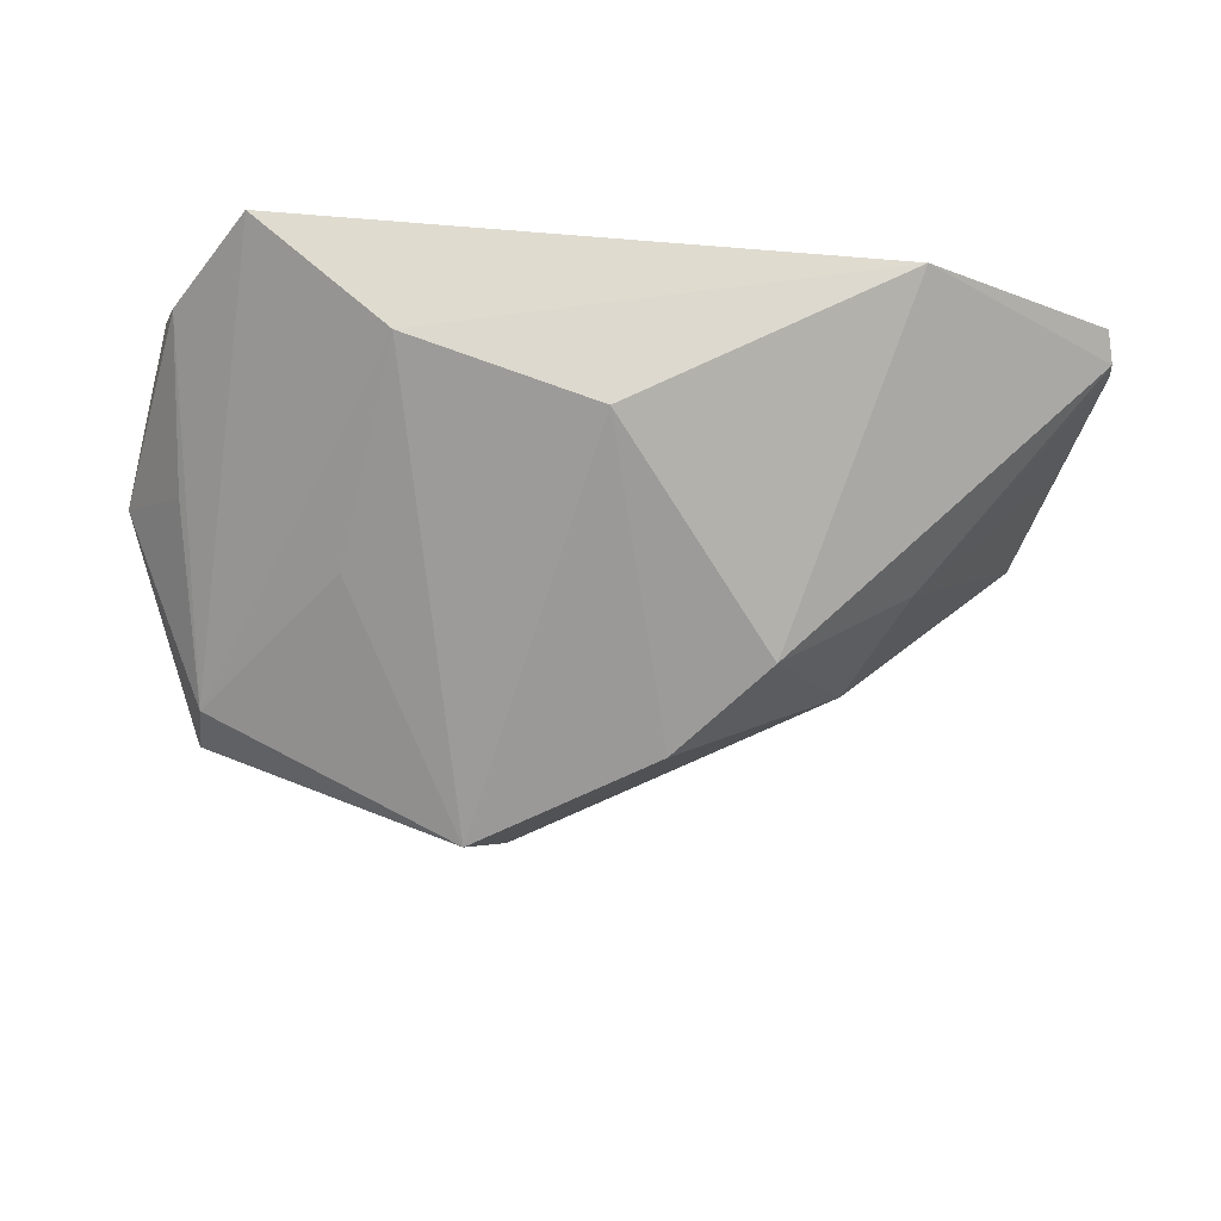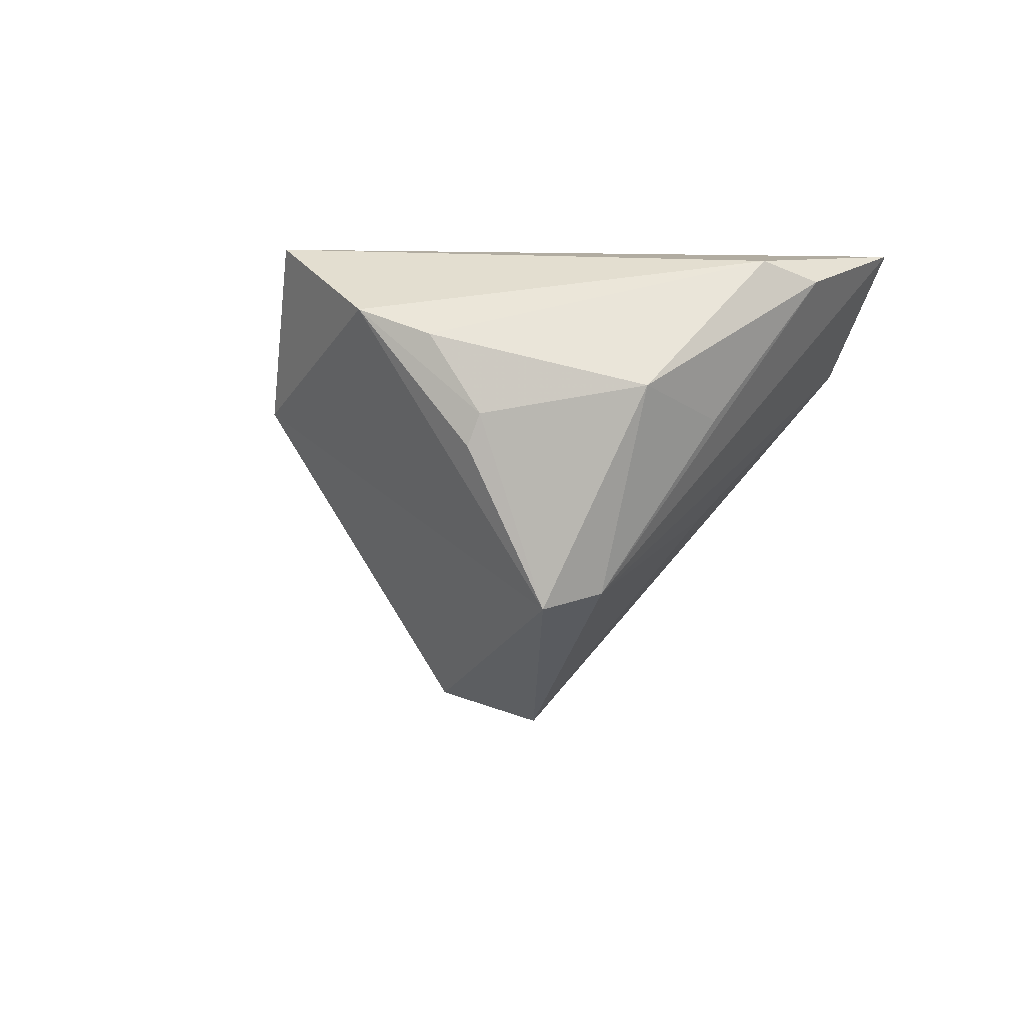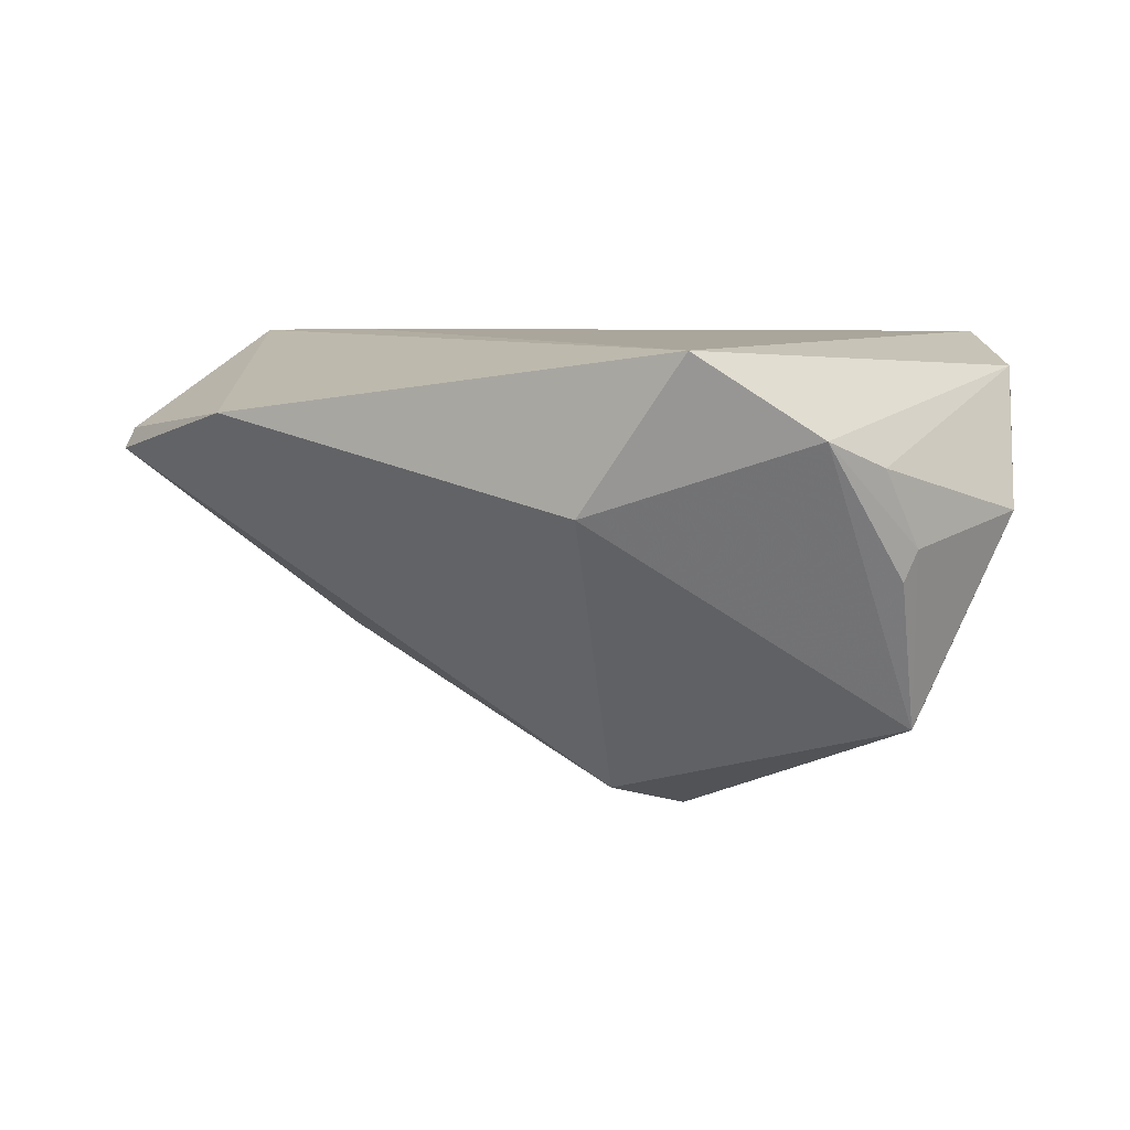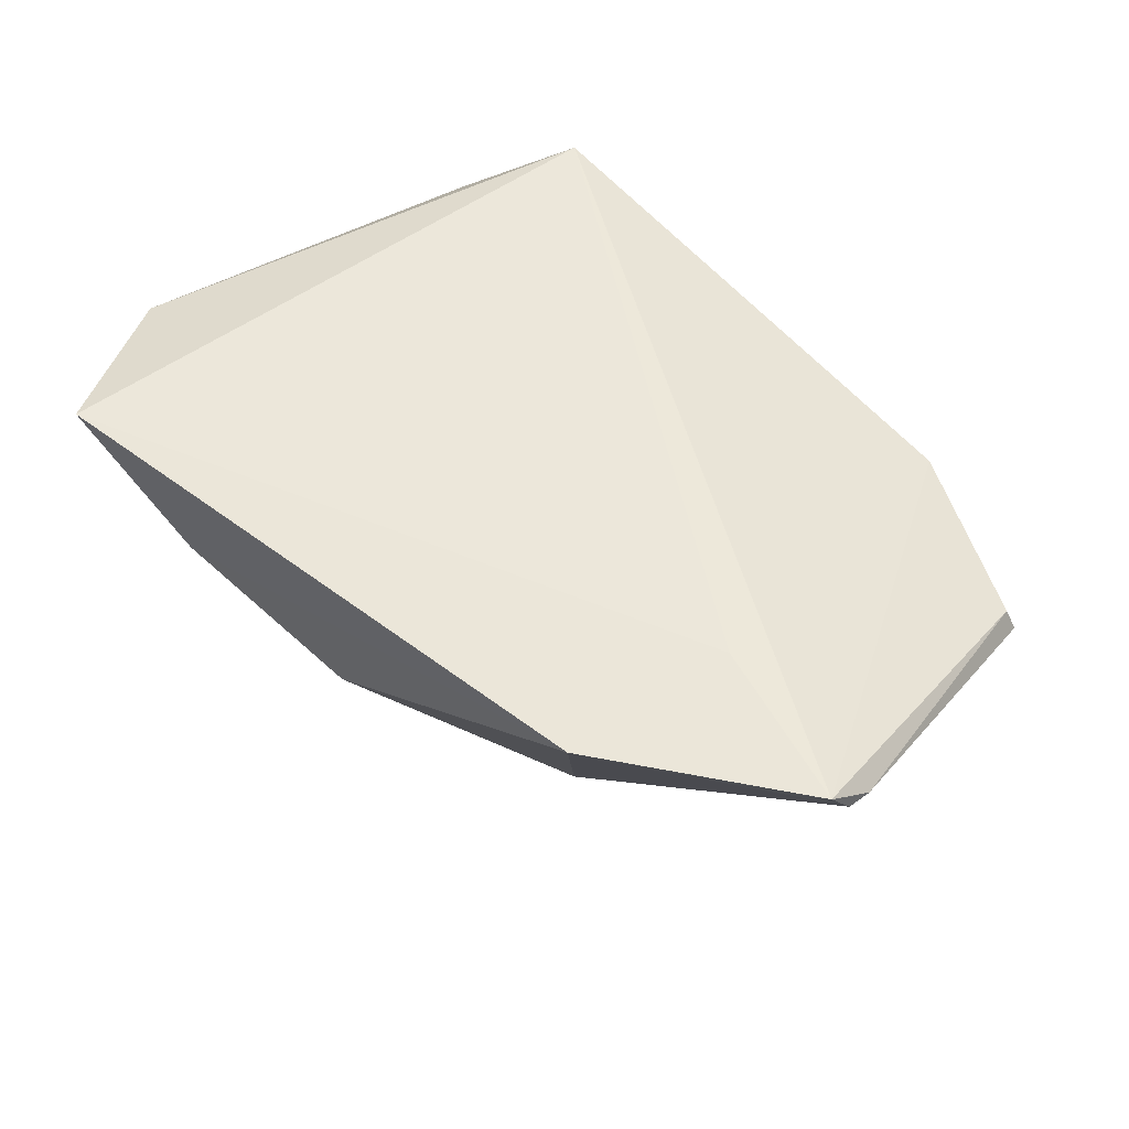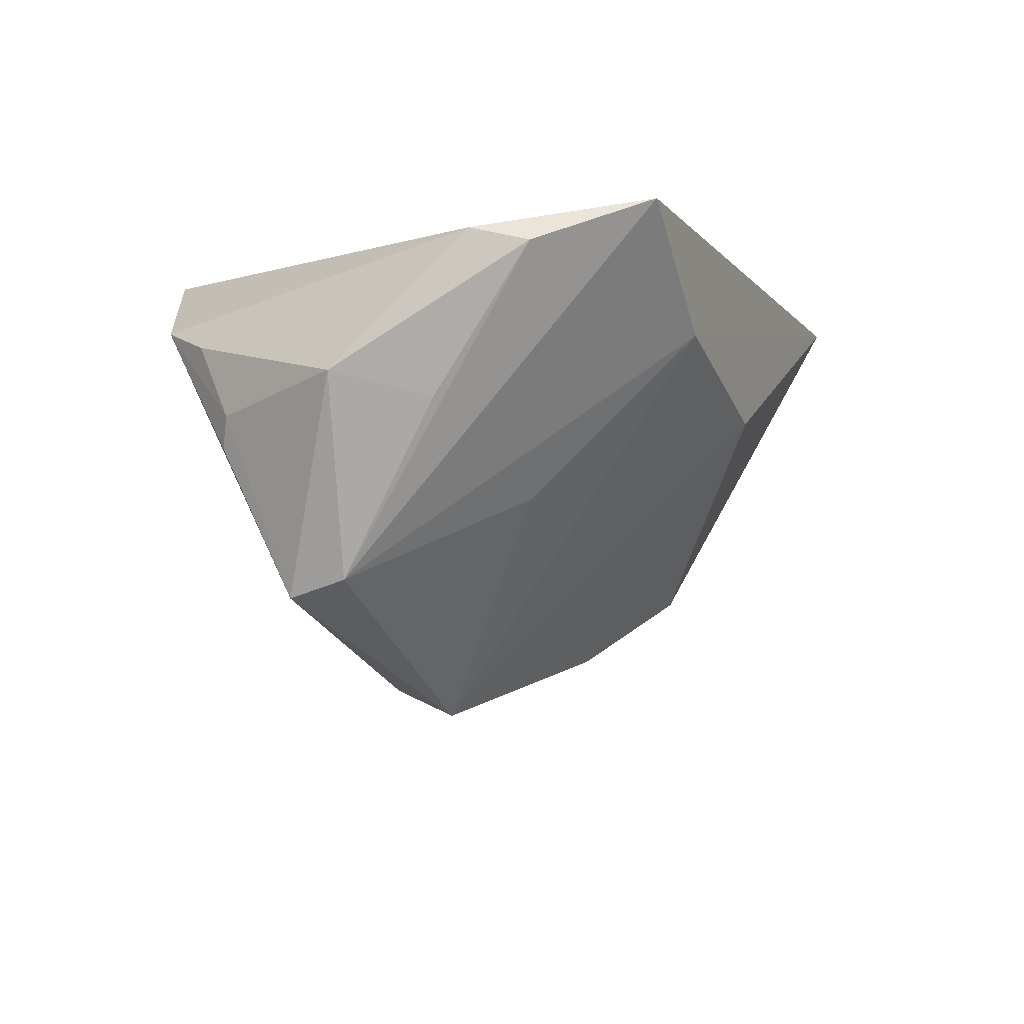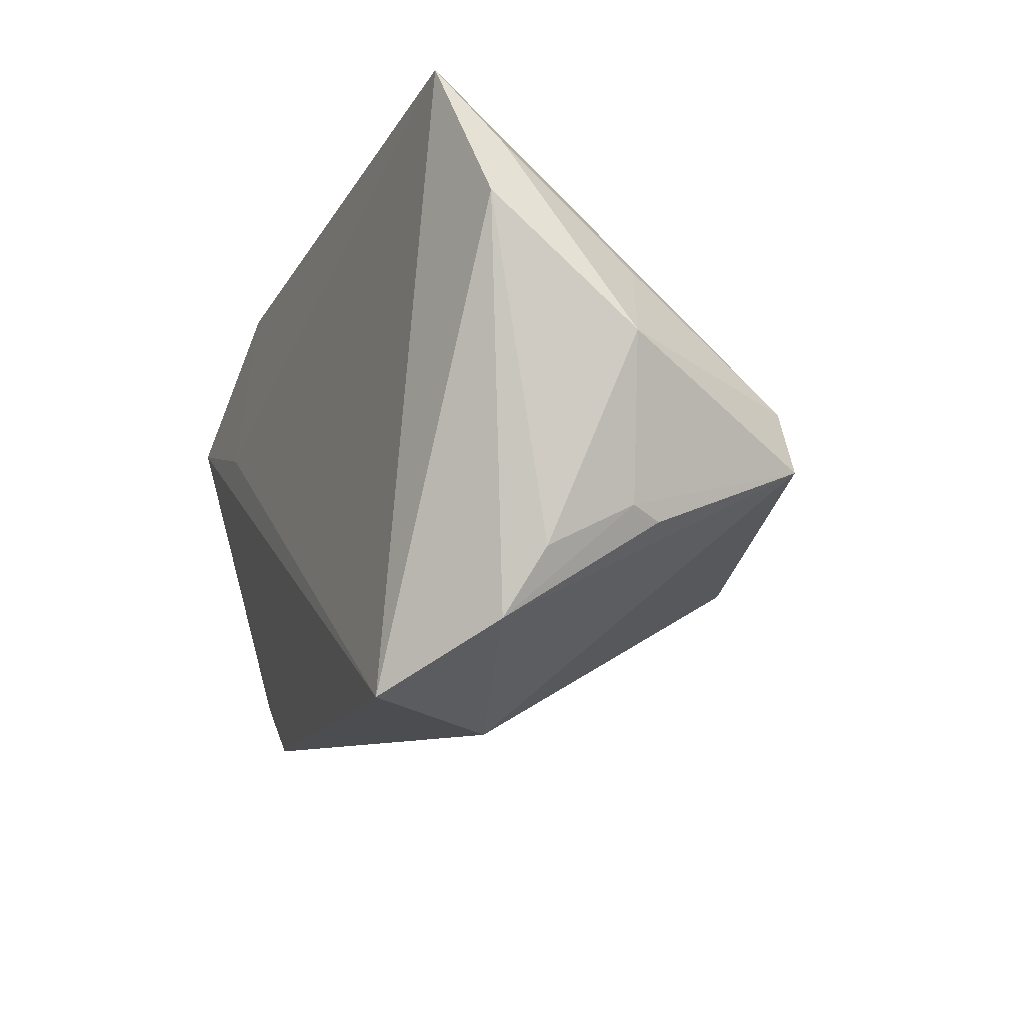
<metadata>
{"format":"obj","ext":"obj","renderer":"f3d","projection":"perspective","resolution":1024,"background":"white","views":[{"elev":-21.5,"azim":172.4,"up":"+Z"},{"elev":-5.5,"azim":74.8,"up":"+Z"},{"elev":7.9,"azim":21.2,"up":"+Z"},{"elev":51.5,"azim":-140.8,"up":"+Z"},{"elev":-7.9,"azim":112.8,"up":"+Z"},{"elev":-20.8,"azim":66.5,"up":"+Y"}]}
</metadata>
<code>
v -0.06521 0.02188 0.01646
v 0.04168 0.03787 0.02072
v -0.04392 0.01591 0.02072
v -0.06304 -0.01935 0.00524
v -0.06586 0.01884 0.01637
v 0.04722 -0.01976 -0.003522
v 0.02898 0.01569 -0.01409
v 0.01244 -0.003051 -0.04152
v 0.01083 -0.03978 0.0006628
v -0.04139 0.01054 -0.01132
v 0.0552 -0.0006365 -0.0004365
v -0.04191 -0.03082 0.01135
v -0.06419 0.02442 0.02004
v 0.04501 -0.01104 -0.02753
v 0.04445 -0.0255 0.006661
v 0.04497 -0.003362 -0.02543
v -0.06418 0.00379 0.01102
v 0.006165 -0.01434 -0.03752
v 0.04989 0.02423 0.01481
v -0.06168 -0.01889 0.008072
v 0.0511 0.01658 0.01689
v -0.0002498 0.03663 -0.0005677
v -0.01089 0.008479 -0.03284
v 0.04847 0.01062 -0.003459
v -0.0226 0.01776 -0.0237
v 0.02486 -0.04057 0.02072
v 0.04579 -0.02093 -0.007527
v 0.02455 0.03725 0.007
v 0.03946 -0.03351 0.01028
v -0.03541 -0.005026 -0.01931
v -0.03775 0.03787 0.01985
f 14 9 18
f 26 13 12
f 12 9 26
f 4 18 12
f 18 9 12
f 2 26 21
f 8 14 18
f 4 12 20
f 20 12 13
f 3 13 26
f 26 2 3
f 13 3 31
f 31 3 2
f 19 2 21
f 13 31 1
f 21 26 29
f 29 15 21
f 26 9 29
f 9 14 29
f 21 15 11
f 11 19 21
f 22 8 23
f 23 8 18
f 19 11 24
f 13 1 5
f 4 20 5
f 5 20 13
f 25 1 31
f 25 31 22
f 22 23 25
f 14 11 6
f 6 11 15
f 15 29 6
f 22 31 28
f 28 31 2
f 28 8 22
f 28 7 8
f 14 8 16
f 8 7 16
f 16 11 14
f 16 24 11
f 16 28 2
f 7 28 16
f 2 19 16
f 19 24 16
f 30 25 23
f 30 18 4
f 30 23 18
f 27 29 14
f 14 6 27
f 27 6 29
f 4 5 17
f 1 25 10
f 25 30 10
f 10 5 1
f 10 17 5
f 10 30 4
f 4 17 10

</code>
